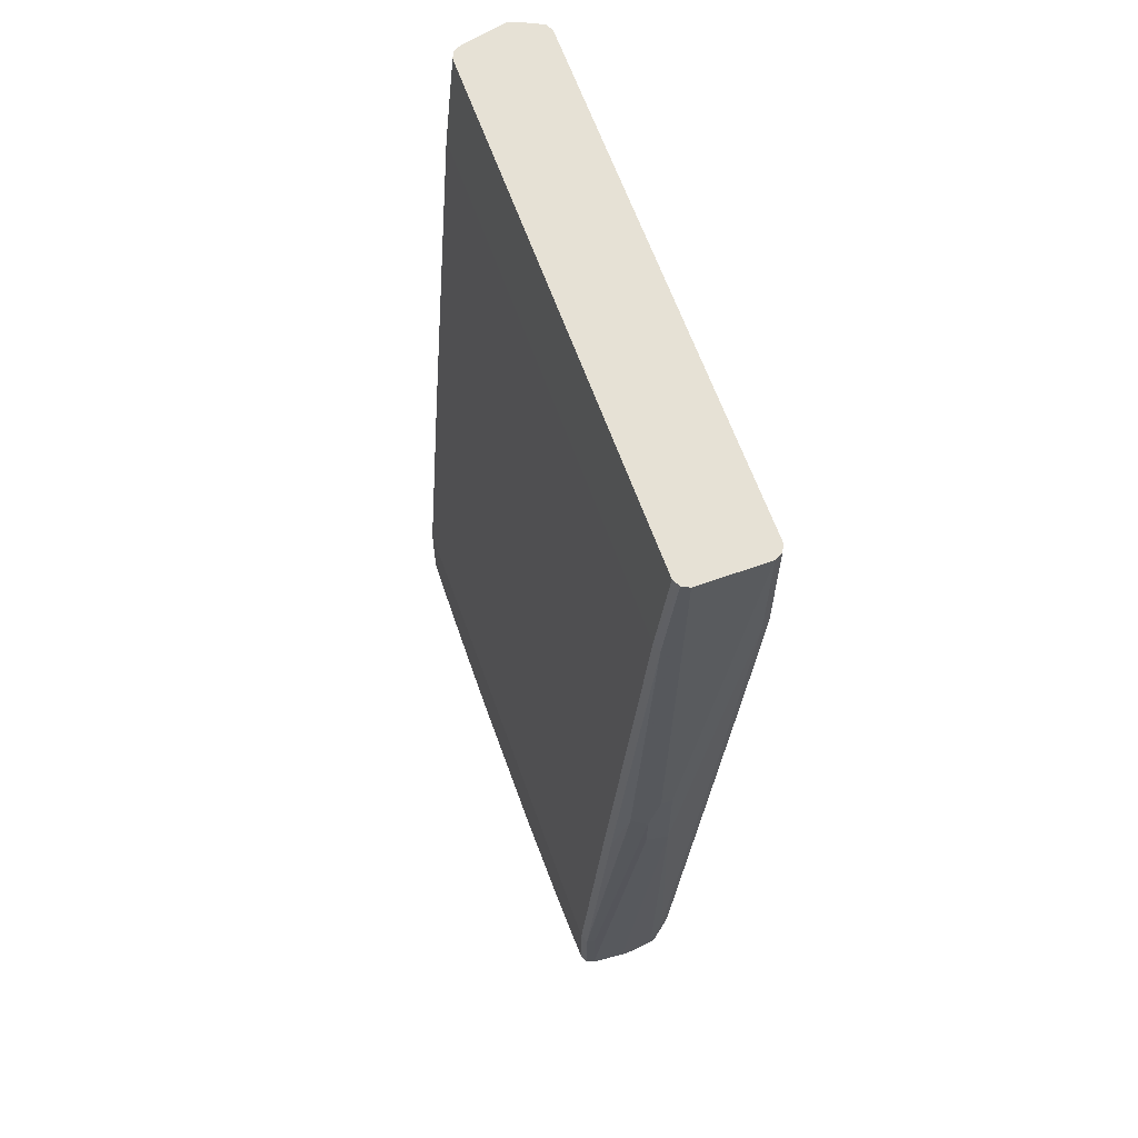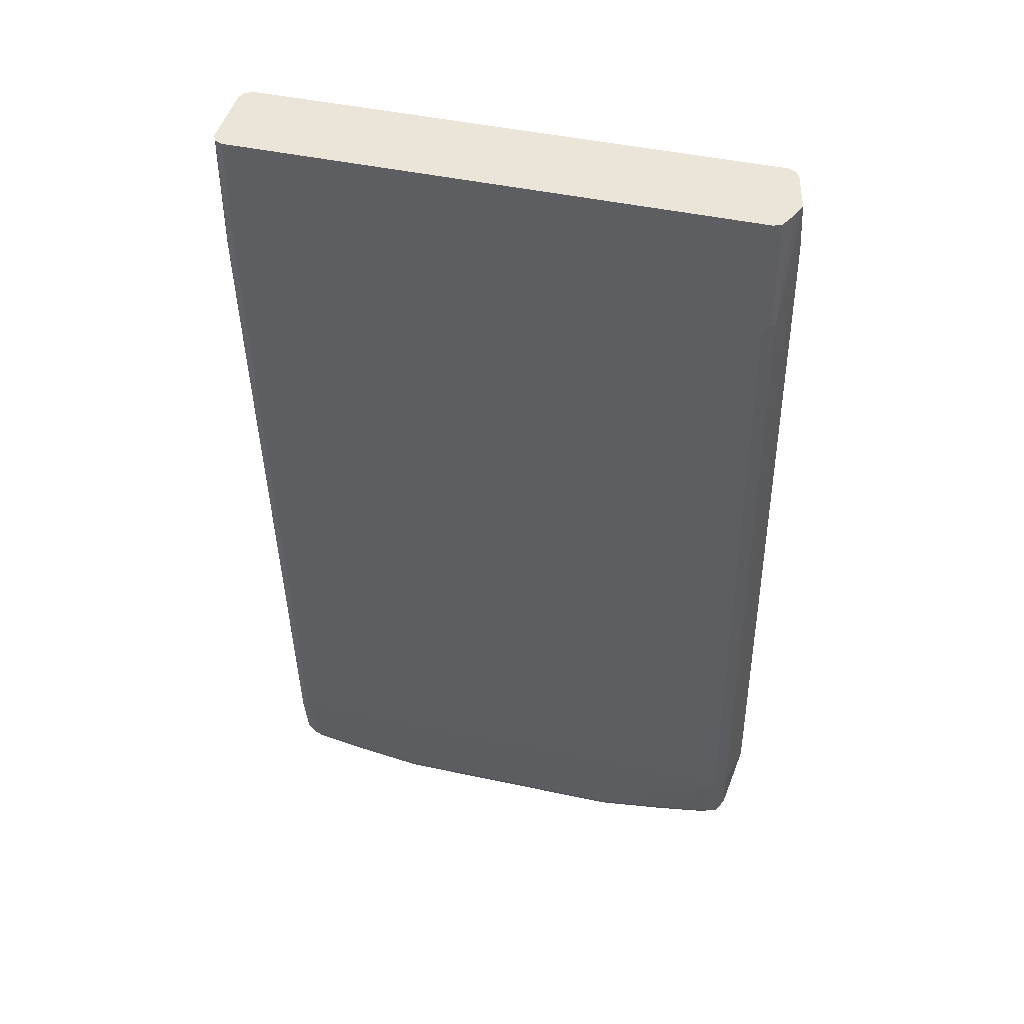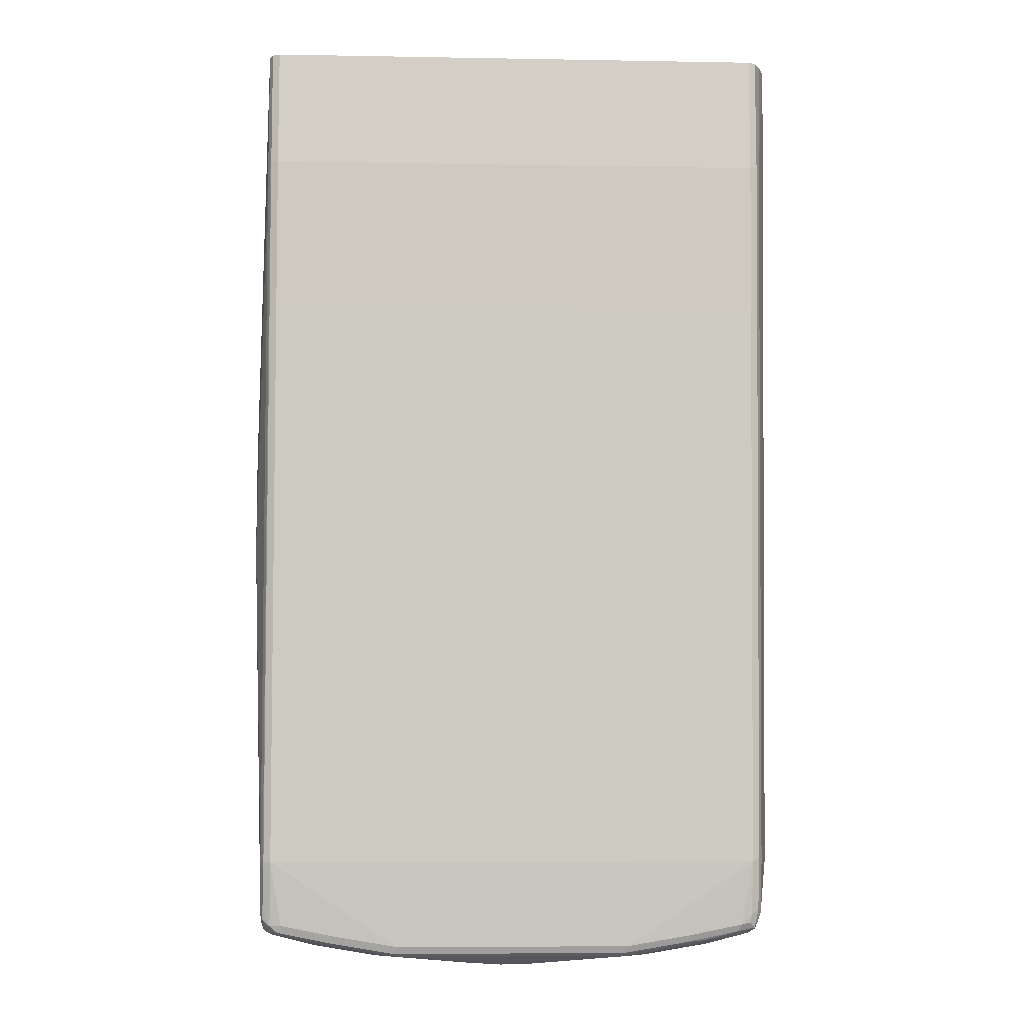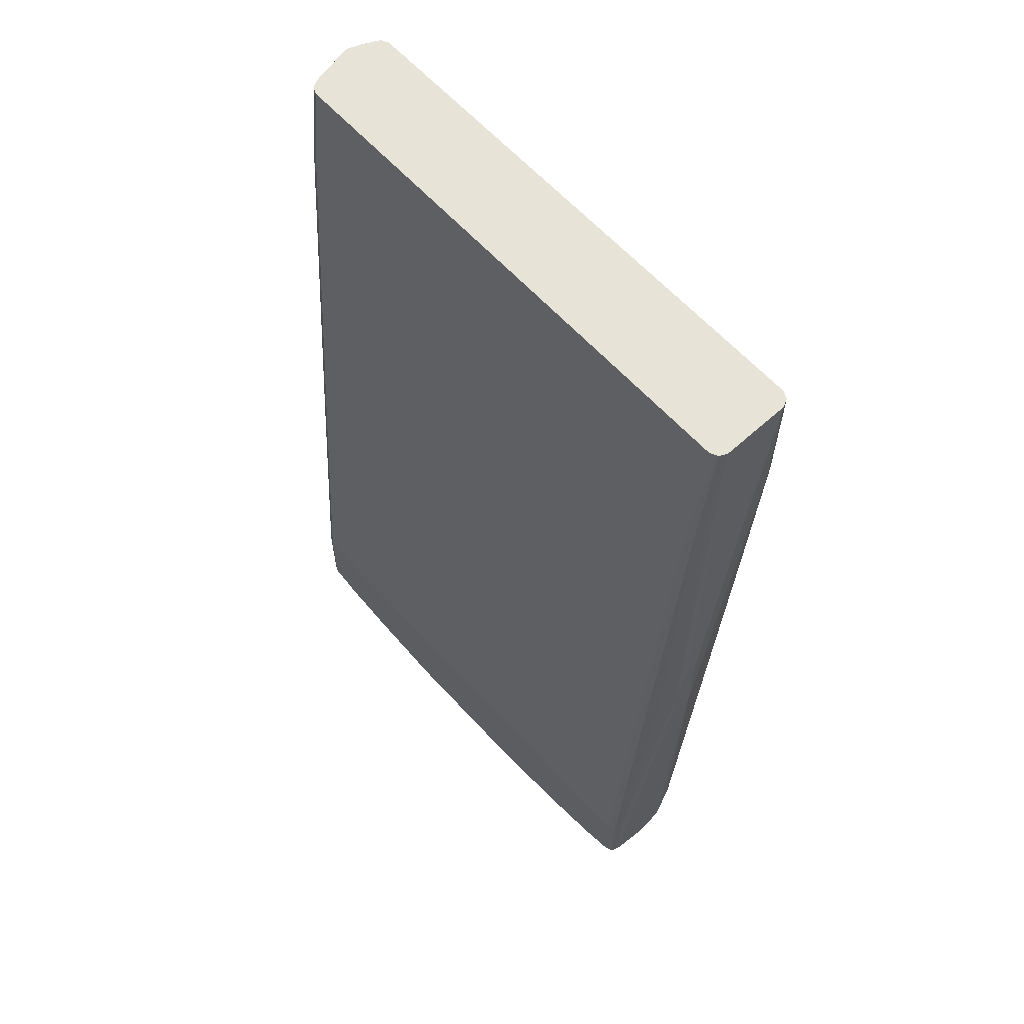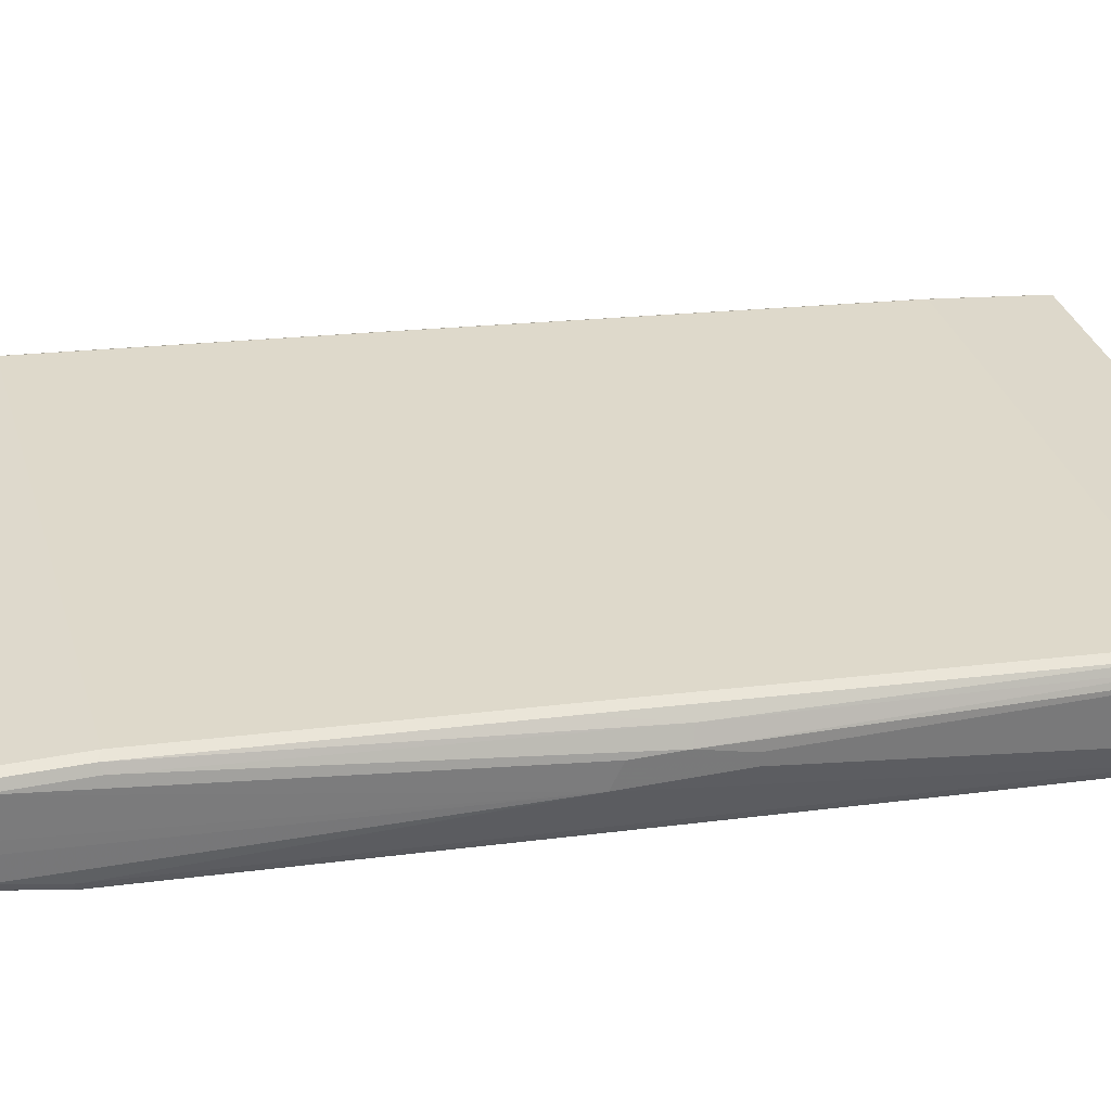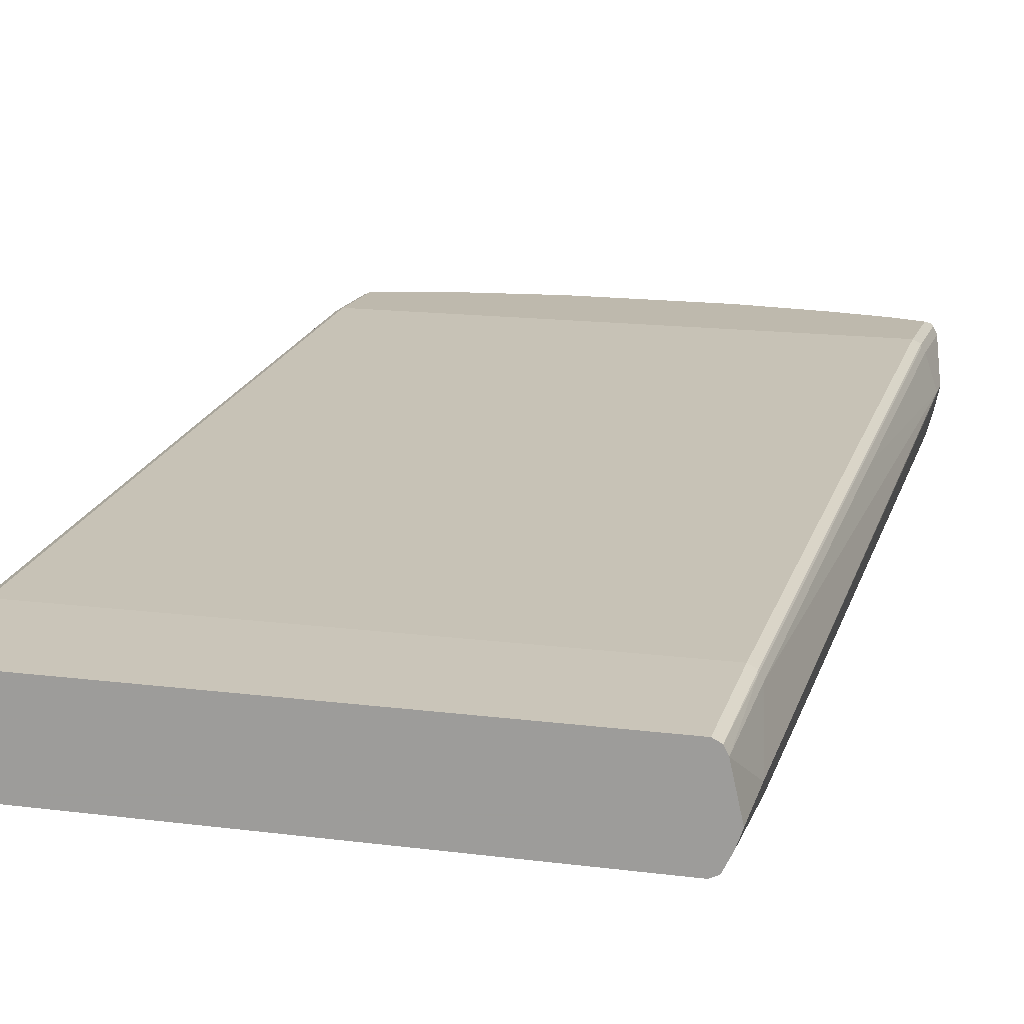
<metadata>
{"format":"obj","ext":"obj","renderer":"f3d","projection":"perspective","resolution":1024,"background":"white","views":[{"elev":64.2,"azim":70.2,"up":"+Y"},{"elev":44.6,"azim":-165.8,"up":"+Y"},{"elev":-7.8,"azim":177.2,"up":"+Y"},{"elev":62.7,"azim":47.6,"up":"+Y"},{"elev":32.2,"azim":74.4,"up":"+Z"},{"elev":15.3,"azim":-164.5,"up":"+Z"}]}
</metadata>
<code>
v -0.2637 -0.8649 0.09493
v -0.2531 -0.8649 0.05275
v -0.2531 -0.9176 0.06329
v -0.2531 -0.9282 0.08438
v -0.2531 -0.9176 0.1266
v -0.2637 -0.8438 0.09493
v -0.2637 -0.09498 0.03165
v -0.2496 -0.8613 0.04571
v -0.2623 -0.04498 0.0225
v -0.2531 -0.306 0.01056
v -0.2496 -0.9141 0.05626
v -0.2478 -0.9229 0.05803
v -0.2461 -0.9317 0.05977
v -0.2478 -0.9334 0.06855
v -0.2496 -0.9352 0.08789
v -0.2496 -0.9246 0.1301
v -0.2478 -0.9229 0.1345
v -0.2496 -0.9176 0.1336
v -0.2505 -0.8385 0.1318
v -0.2531 -0.8438 0.1266
v -0.2531 -0.559 0.1055
v -0.2531 -0.422 0.09493
v -0.2531 -0.1477 0.07382
v -0.2531 -0.04498 0.06329
v -0.2426 -0.8649 0.0422
v -0.2496 -0.3024 0.003517
v -0.2609 -0.04498 0.01832
v -0.2531 -0.1583 4.13e-06
v -0.2426 -0.9176 0.05275
v -0.232 -0.9282 0.05275
v -0.2373 -0.9334 0.05803
v -0.232 -0.9387 0.06329
v -0.2408 -0.9264 0.0545
v -0.2426 -0.9387 0.08438
v -0.2391 -0.9352 0.109
v -0.2373 -0.9334 0.1187
v -0.232 -0.9361 0.1173
v -0.2215 -0.9361 0.1279
v -0.2426 -0.9176 0.1371
v -0.2162 -0.9334 0.1345
v -0.2109 -0.9282 0.1371
v -0.2496 -0.8438 0.1336
v -0.2496 -0.559 0.1125
v -0.2505 -0.5537 0.1107
v -0.2505 -0.4166 0.1002
v -0.2505 -0.1424 0.0791
v -0.2496 -0.04498 0.07031
v 0.2426 -0.8649 0.0422
v -0.116 -0.9493 0.05275
v -0.1793 -0.9387 0.05275
v -0.2426 -0.306 4.13e-06
v -0.2496 -0.1548 -0.007021
v -0.2426 -0.1583 -0.01055
v -0.257 -0.04498 0.007766
v -0.2559 -0.04498 0.005584
v -0.2517 -0.04498 -0.002786
v -0.1758 -0.9458 0.05626
v -0.2285 -0.9352 0.05626
v -0.1951 -0.9439 0.05803
v -0.1793 -0.9493 0.06329
v -0.2004 -0.9493 0.08438
v -0.232 -0.9387 0.1055
v -0.2109 -0.9387 0.1266
v -0.1688 -0.9467 0.1279
v -0.2109 -0.9352 0.1336
v -0.2426 -0.8438 0.1371
v -0.1582 -0.9458 0.1336
v -0.1634 -0.9439 0.1345
v -0.1582 -0.9387 0.1371
v -0.2426 -0.559 0.116
v -0.2426 -0.2848 0.09493
v -0.2496 -0.1477 0.08086
v -0.2444 -0.04498 0.0729
v 0.2496 -0.8649 0.04571
v 0.2439 -0.9282 0.05538
v 0.2426 -0.9176 0.05275
v 0.232 -0.9282 0.05275
v 0.1793 -0.9387 0.05275
v 0.116 -0.9493 0.05275
v 0.2426 -0.306 4.13e-06
v -0.1125 -0.9563 0.05626
v -0.2496 -0.04498 -0.007021
v -0.2426 -0.04498 -0.01055
v 0.2426 -0.1583 -0.01055
v -0.1318 -0.9545 0.05803
v -0.116 -0.9598 0.06329
v -0.1688 -0.9493 0.116
v -0.1371 -0.9598 0.08438
v -0.1371 -0.9598 0.09493
v -0.1582 -0.9493 0.1266
v 0.2426 -0.8438 0.1371
v -0.07382 -0.9563 0.1336
v -0.07909 -0.9545 0.1345
v -0.07382 -0.9493 0.1371
v 0.2426 -0.559 0.116
v 0.2426 -0.2848 0.09493
v -0.2426 -0.1477 0.08438
v -0.2426 -0.04498 0.07382
v 0.2505 -0.8701 0.04747
v 0.2505 -0.9229 0.05803
v 0.2496 -0.9176 0.05626
v 0.2496 -0.306 0.003517
v 0.2461 -0.9317 0.06329
v 0.2399 -0.9334 0.05803
v 0.2356 -0.9352 0.05626
v 0.1828 -0.9458 0.05626
v 0.1195 -0.9563 0.05626
v 0.2426 -0.04498 -0.01055
v 0.2477 -0.04498 -0.00796
v 0.2496 -0.1583 -0.007021
v -0.01053 -0.9704 0.09493
v 0.116 -0.9598 0.06329
v -0.07382 -0.9598 0.1266
v 0.2426 -0.9176 0.1371
v 0.2496 -0.8473 0.1336
v 0.2496 -0.5625 0.1125
v 0.07909 -0.9572 0.1318
v 0.07382 -0.9563 0.1336
v 0.07382 -0.9493 0.1371
v 0.2496 -0.1512 0.08086
v 0.2426 -0.1477 0.08438
v 0.2426 -0.04498 0.07382
v 0.2531 -0.8649 0.05275
v 0.2505 -0.3112 0.00528
v 0.2531 -0.9282 0.08438
v 0.2505 -0.9334 0.0791
v 0.2531 -0.9176 0.06329
v 0.2505 -0.1636 -0.005272
v 0.2439 -0.9361 0.07382
v 0.232 -0.9387 0.06329
v 0.1793 -0.9493 0.06329
v 0.2496 -0.04498 -0.007021
v 0.01053 -0.9704 0.09493
v 0.1371 -0.9598 0.08438
v 0.04744 -0.9677 0.08965
v 0.07382 -0.9598 0.1266
v 0.2109 -0.9282 0.1371
v 0.2426 -0.9246 0.1336
v 0.2478 -0.9256 0.1318
v 0.2496 -0.9211 0.1336
v 0.2531 -0.8438 0.1266
v 0.2566 -0.4923 0.09844
v 0.1634 -0.9467 0.1318
v 0.1582 -0.9458 0.1336
v 0.1582 -0.9387 0.1371
v 0.2531 -0.1477 0.07382
v 0.2496 -0.04498 0.07031
v 0.2637 -0.5484 0.06329
v 0.2531 -0.306 0.01056
v 0.2531 -0.9282 0.09493
v 0.2496 -0.9352 0.09493
v 0.2496 -0.9352 0.08438
v 0.2531 -0.04498 4.13e-06
v 0.2531 -0.1583 4.13e-06
v 0.2426 -0.9387 0.08438
v 0.2004 -0.9493 0.08438
v 0.1371 -0.9598 0.09493
v 0.1582 -0.9493 0.1266
v 0.2109 -0.9352 0.1336
v 0.2496 -0.9246 0.1266
v 0.2531 -0.9176 0.1266
v 0.2162 -0.9361 0.1318
v 0.2373 -0.9361 0.1107
v 0.2478 -0.9361 0.1002
v 0.2637 -0.4958 0.08438
v 0.2531 -0.04498 0.06329
v 0.2637 -0.5379 0.08438
v 0.2637 -0.4536 0.06329
v 0.2426 -0.9387 0.09493
v 0.1688 -0.9493 0.116
v 0.232 -0.9387 0.1055
v 0.2109 -0.9387 0.1266
v 0.2637 -0.4536 0.07382
f 1 2 3
f 100 125 126
f 99 149 123
f 99 124 149
f 99 123 100
f 97 122 98
f 97 121 122
f 96 116 120
f 96 120 121
f 95 116 96
f 93 119 94
f 93 118 119
f 92 118 93
f 92 117 118
f 92 113 117
f 91 116 95
f 91 115 116
f 91 140 115
f 100 126 103
f 100 123 127
f 100 127 125
f 102 110 128
f 113 136 117
f 112 156 134
f 112 131 156
f 112 135 133
f 112 134 135
f 111 136 113
f 111 133 136
f 110 132 128
f 91 114 140
f 109 132 110
f 106 131 112
f 105 131 106
f 105 130 131
f 105 129 130
f 104 129 105
f 103 129 104
f 103 126 129
f 102 128 124
f 106 112 107
f 114 137 138
f 89 111 113
f 88 111 89
f 74 102 124
f 74 101 75
f 74 100 101
f 74 99 100
f 73 97 98
f 72 97 73
f 71 97 72
f 71 121 97
f 71 96 121
f 70 96 71
f 70 95 96
f 68 94 69
f 68 93 94
f 67 93 68
f 67 92 93
f 67 113 92
f 67 90 113
f 74 124 99
f 75 101 100
f 75 100 103
f 75 103 104
f 87 89 90
f 86 133 111
f 86 112 133
f 86 111 88
f 84 110 102
f 84 109 110
f 84 108 109
f 81 86 85
f 89 113 90
f 81 112 86
f 80 84 102
f 79 106 107
f 78 106 79
f 77 106 78
f 77 105 106
f 75 77 76
f 75 105 77
f 75 104 105
f 81 107 112
f 66 95 70
f 114 138 139
f 115 140 161
f 148 153 168
f 148 154 153
f 148 149 154
f 148 161 150
f 148 167 161
f 146 165 166
f 146 166 147
f 143 159 144
f 143 162 159
f 143 172 162
f 143 158 172
f 142 165 146
f 141 165 142
f 141 167 165
f 141 161 167
f 139 151 160
f 139 164 151
f 148 168 173
f 148 173 165
f 148 165 167
f 150 161 160
f 170 171 172
f 165 173 166
f 163 169 164
f 163 171 169
f 162 171 163
f 162 172 171
f 158 170 172
f 157 170 158
f 139 163 164
f 156 171 170
f 156 170 157
f 155 164 169
f 155 169 156
f 153 173 168
f 153 166 173
f 152 164 155
f 151 164 152
f 150 160 151
f 156 169 171
f 114 139 140
f 139 162 163
f 139 160 161
f 124 154 149
f 124 128 154
f 123 149 148
f 121 147 122
f 120 147 121
f 120 146 147
f 120 142 146
f 119 144 145
f 118 144 119
f 117 144 118
f 117 143 144
f 117 158 143
f 117 136 158
f 116 142 120
f 115 142 116
f 115 141 142
f 115 161 141
f 125 127 148
f 125 148 150
f 125 150 126
f 126 151 152
f 138 162 139
f 138 159 162
f 137 159 138
f 137 144 159
f 137 145 144
f 136 157 158
f 134 156 157
f 134 157 135
f 139 161 140
f 133 157 136
f 130 156 131
f 130 155 156
f 129 152 155
f 129 155 130
f 128 153 154
f 128 132 153
f 126 150 151
f 126 152 129
f 133 135 157
f 66 91 95
f 123 148 127
f 64 67 65
f 14 32 34
f 13 33 30
f 13 32 14
f 13 31 32
f 13 30 31
f 12 33 13
f 12 29 33
f 11 29 12
f 10 28 26
f 9 28 10
f 9 27 28
f 9 54 27
f 9 55 54
f 9 56 55
f 9 82 56
f 9 83 82
f 9 108 83
f 14 34 15
f 15 34 35
f 15 35 16
f 16 35 36
f 23 46 24
f 22 45 23
f 21 45 22
f 21 44 45
f 19 21 20
f 19 44 21
f 19 43 44
f 19 42 43
f 9 109 108
f 18 42 19
f 17 40 41
f 17 38 40
f 17 42 18
f 17 66 42
f 17 39 66
f 16 38 17
f 16 37 38
f 16 36 37
f 17 41 39
f 23 45 46
f 9 132 109
f 9 166 153
f 3 14 4
f 3 13 14
f 3 12 13
f 3 11 12
f 3 8 11
f 2 26 8
f 2 10 26
f 2 9 10
f 2 7 9
f 2 8 3
f 1 7 2
f 1 6 7
f 1 20 6
f 1 5 20
f 1 4 5
f 1 3 4
f 64 90 67
f 4 14 15
f 4 15 16
f 4 16 5
f 5 16 17
f 9 147 166
f 9 122 147
f 9 98 122
f 9 73 98
f 9 24 47
f 8 51 25
f 8 26 51
f 8 29 11
f 9 153 132
f 8 25 29
f 7 23 24
f 6 23 7
f 6 22 23
f 6 21 22
f 6 20 21
f 5 19 20
f 5 18 19
f 5 17 18
f 7 24 9
f 24 46 47
f 9 47 73
f 25 79 49
f 49 57 50
f 49 81 57
f 48 102 74
f 48 80 102
f 48 78 79
f 48 77 78
f 48 76 77
f 48 75 76
f 48 74 75
f 47 72 73
f 46 72 47
f 45 72 46
f 43 45 44
f 43 72 45
f 43 71 72
f 43 70 71
f 43 66 70
f 49 79 107
f 49 107 81
f 51 53 84
f 52 56 82
f 63 90 64
f 25 48 79
f 63 87 90
f 62 87 63
f 61 89 87
f 61 88 89
f 61 87 62
f 60 88 61
f 42 66 43
f 60 86 88
f 59 85 60
f 57 85 59
f 57 81 85
f 57 59 58
f 53 108 84
f 53 83 108
f 52 83 53
f 52 82 83
f 60 85 86
f 40 69 41
f 51 84 80
f 40 67 68
f 32 58 59
f 31 58 32
f 30 58 31
f 30 57 58
f 30 50 57
f 29 30 33
f 28 56 52
f 28 54 55
f 32 59 60
f 27 54 28
f 26 52 53
f 26 28 52
f 25 80 48
f 25 51 80
f 25 30 29
f 40 68 69
f 25 50 30
f 25 49 50
f 26 53 51
f 32 60 61
f 28 55 56
f 34 62 35
f 39 114 91
f 32 61 34
f 40 65 67
f 39 137 114
f 39 145 137
f 39 119 145
f 39 91 66
f 39 69 94
f 39 41 69
f 38 65 40
f 39 94 119
f 38 64 65
f 38 63 64
f 37 63 38
f 37 62 63
f 35 62 37
f 35 37 36
f 34 61 62

</code>
